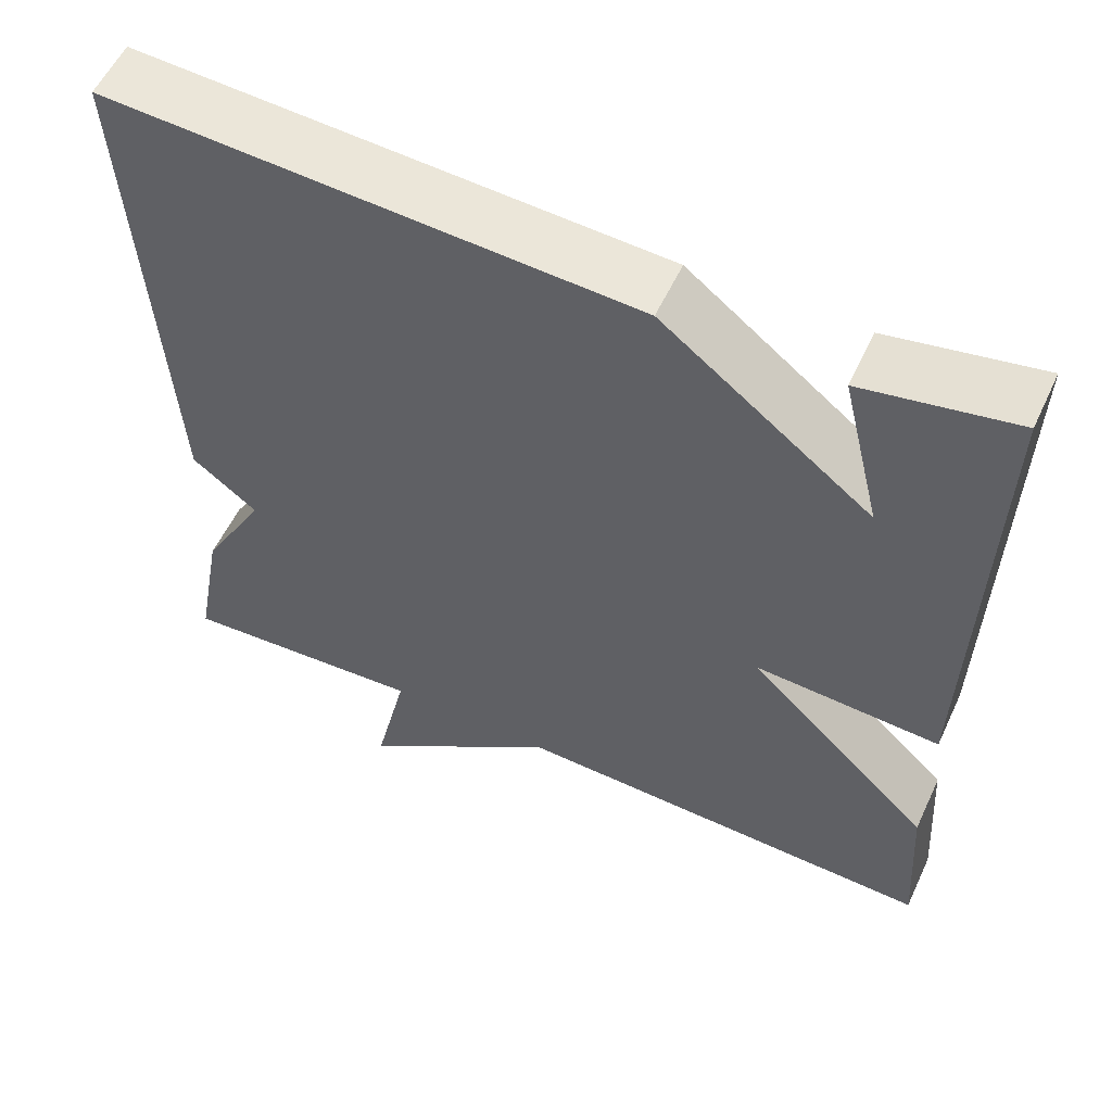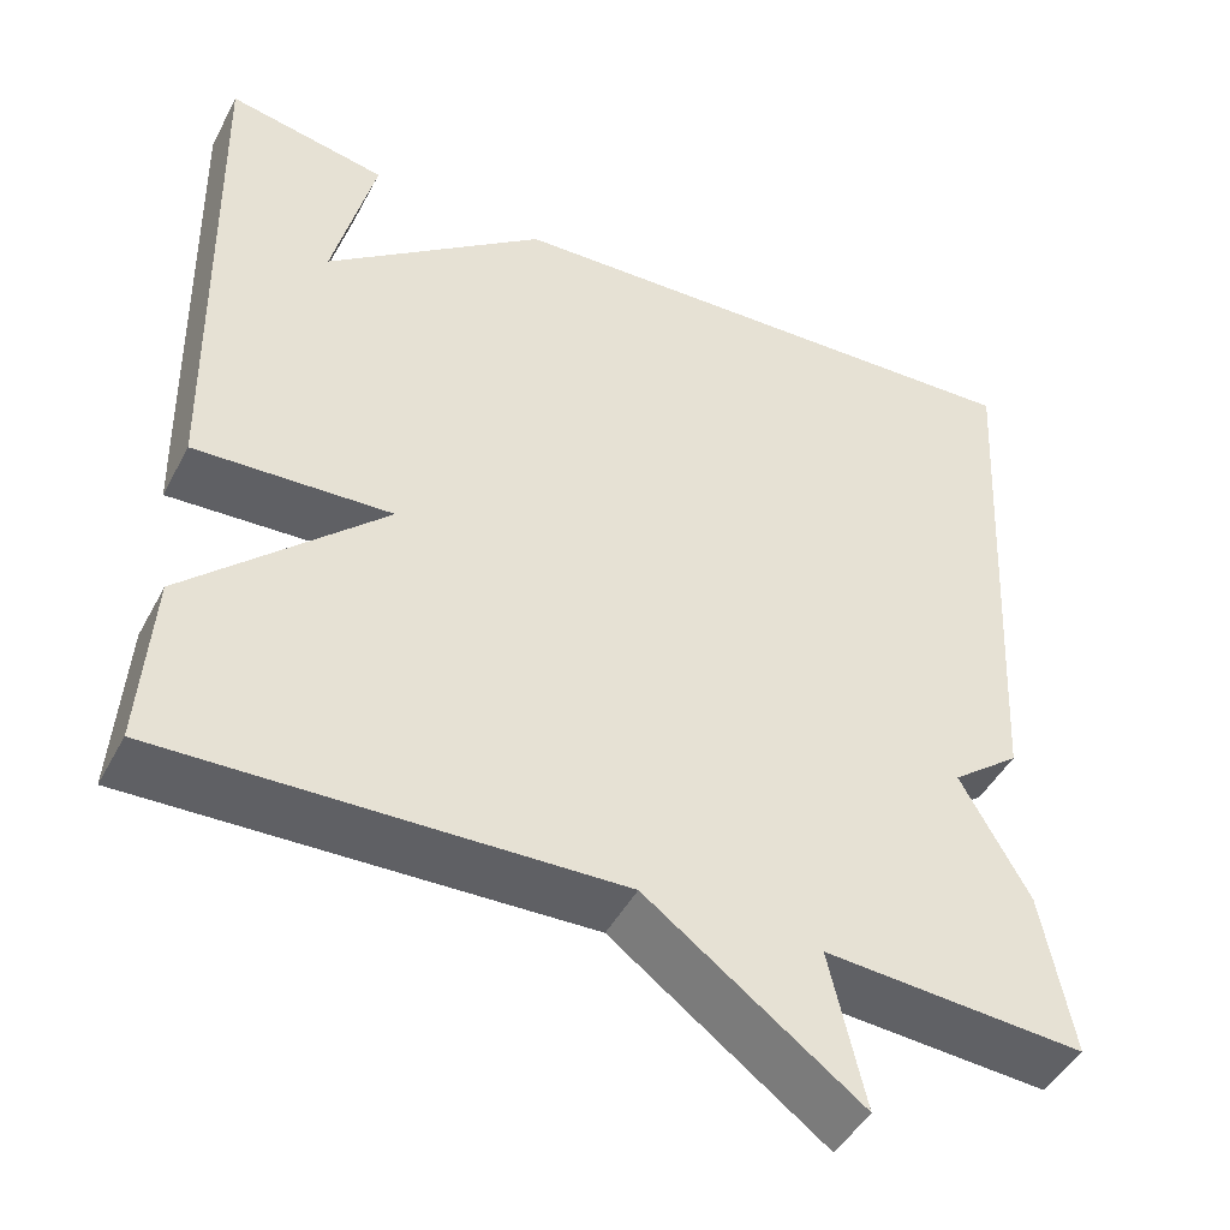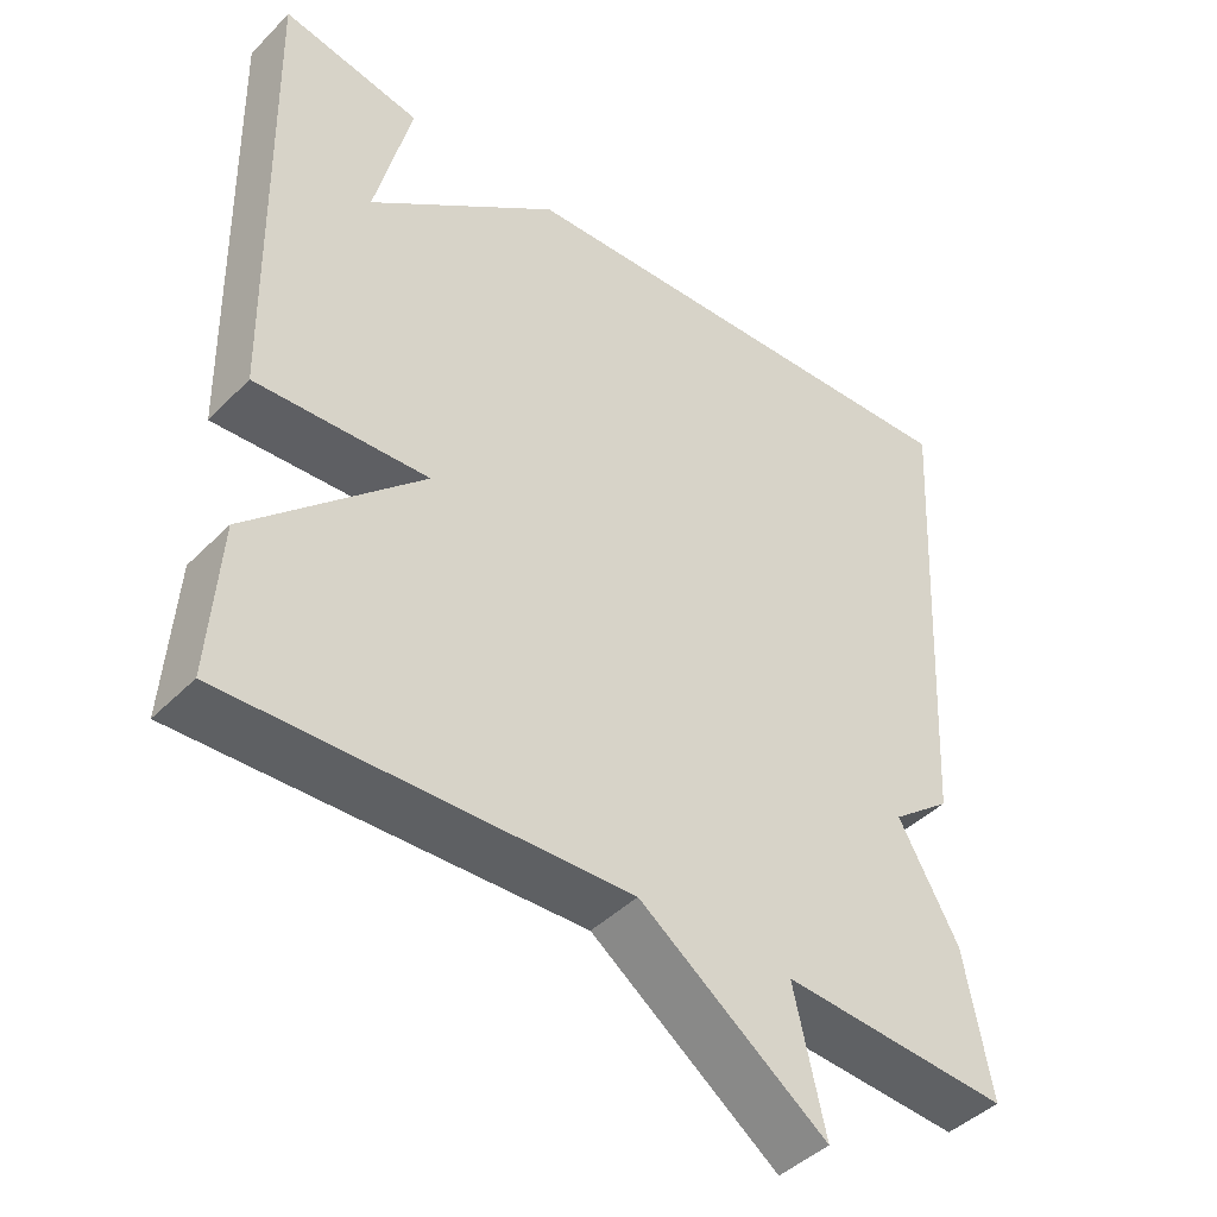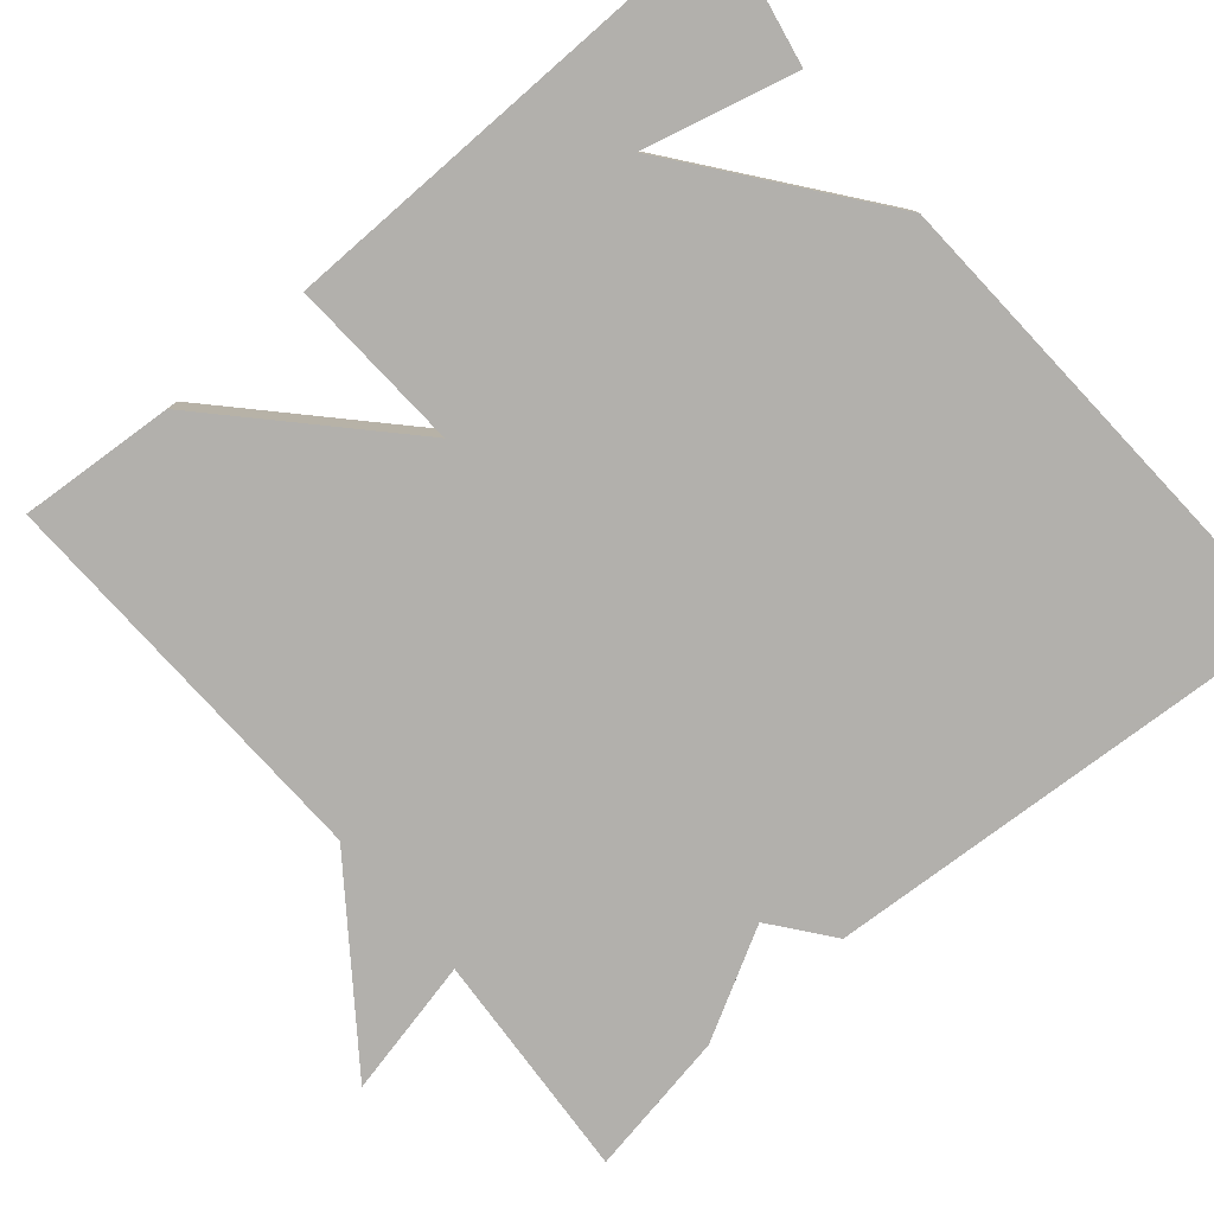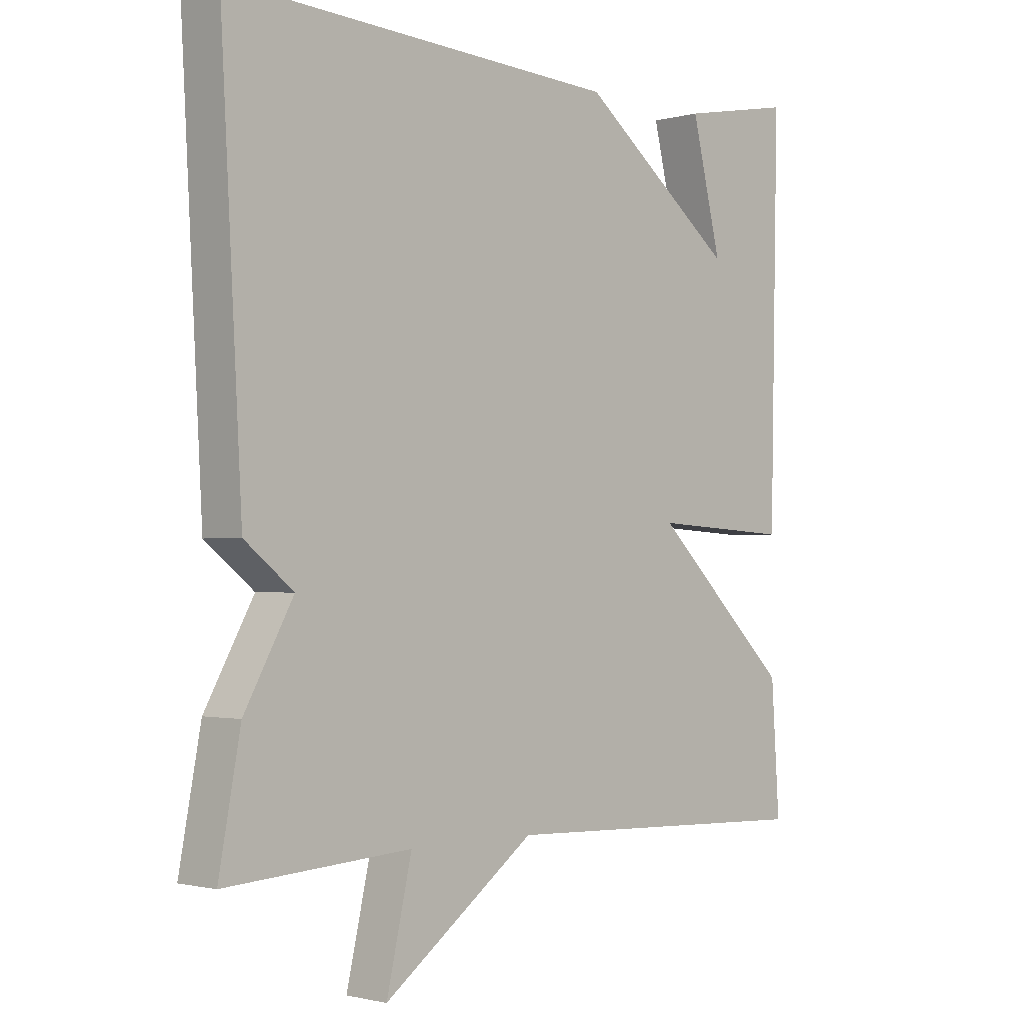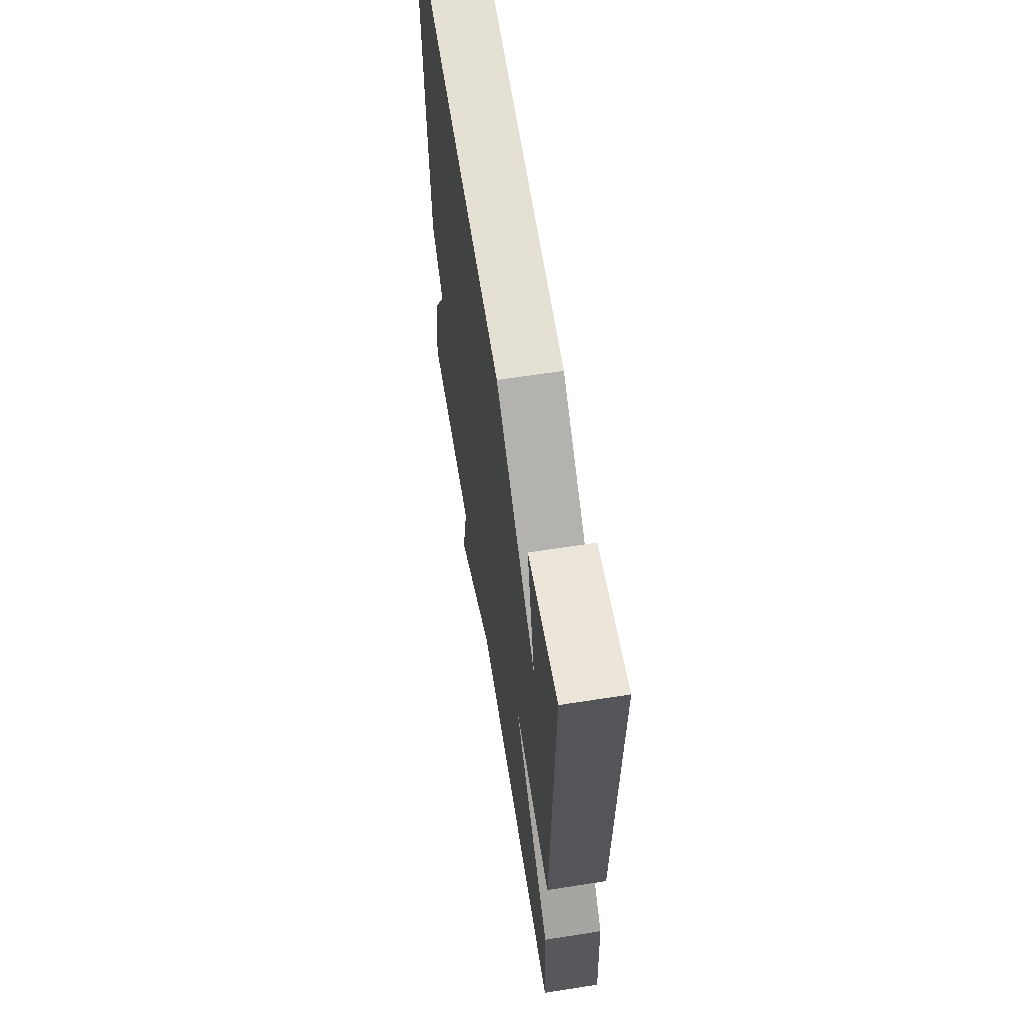
<metadata>
{"format":"obj","ext":"obj","renderer":"f3d","projection":"perspective","resolution":1024,"background":"white","views":[{"elev":56.5,"azim":-155.1,"up":"+Z"},{"elev":-46.2,"azim":-26.8,"up":"+Z"},{"elev":-43.8,"azim":-40.7,"up":"+Z"},{"elev":-78.6,"azim":-50.0,"up":"+Y"},{"elev":-1.4,"azim":134.0,"up":"+Z"},{"elev":63.0,"azim":-99.0,"up":"+Z"}]}
</metadata>
<code>
v 0.5 0.07 -0.5
v 0.207 0.07 -0.481
v 0.247 0.07 -0.657
v 0.007 0.07 -0.481
v -0.5 0.07 -0.5
v -0.487 0.07 -0.302
v -0.266 0.07 -0.089
v -0.487 0.07 -0.102
v -0.5 0.07 0.5
v -0.321 0.07 0.466
v -0.368 0.07 0.273
v -0.121 0.07 0.466
v 0.5 0.07 0.5
v 0.466 0.07 -0.116
v 0.389 0.07 -0.177
v 0.466 0.07 -0.316
v 0.5 0 -0.5
v 0.207 0 -0.481
v 0.247 0 -0.657
v 0.007 0 -0.481
v -0.5 0 -0.5
v -0.487 0 -0.302
v -0.266 0 -0.089
v -0.487 0 -0.102
v -0.5 0 0.5
v -0.321 0 0.466
v -0.368 0 0.273
v -0.121 0 0.466
v 0.5 0 0.5
v 0.466 0 -0.116
v 0.389 0 -0.177
v 0.466 0 -0.316
f 15 16 1 2
f 13 14 15
f 12 13 15
f 11 12 15
f 11 15 2
f 8 9 10 11
f 7 8 11
f 2 3 4
f 11 2 4
f 7 11 4
f 4 5 6 7
f 18 17 32 31
f 31 30 29
f 31 29 28
f 31 28 27
f 18 31 27
f 27 26 25 24
f 27 24 23
f 20 19 18
f 20 18 27
f 20 27 23
f 23 22 21 20
f 1 17 18 2
f 2 18 19 3
f 3 19 20 4
f 4 20 21 5
f 5 21 22 6
f 6 22 23 7
f 7 23 24 8
f 8 24 25 9
f 9 25 26 10
f 10 26 27 11
f 11 27 28 12
f 12 28 29 13
f 13 29 30 14
f 14 30 31 15
f 15 31 32 16
f 16 32 17 1

</code>
